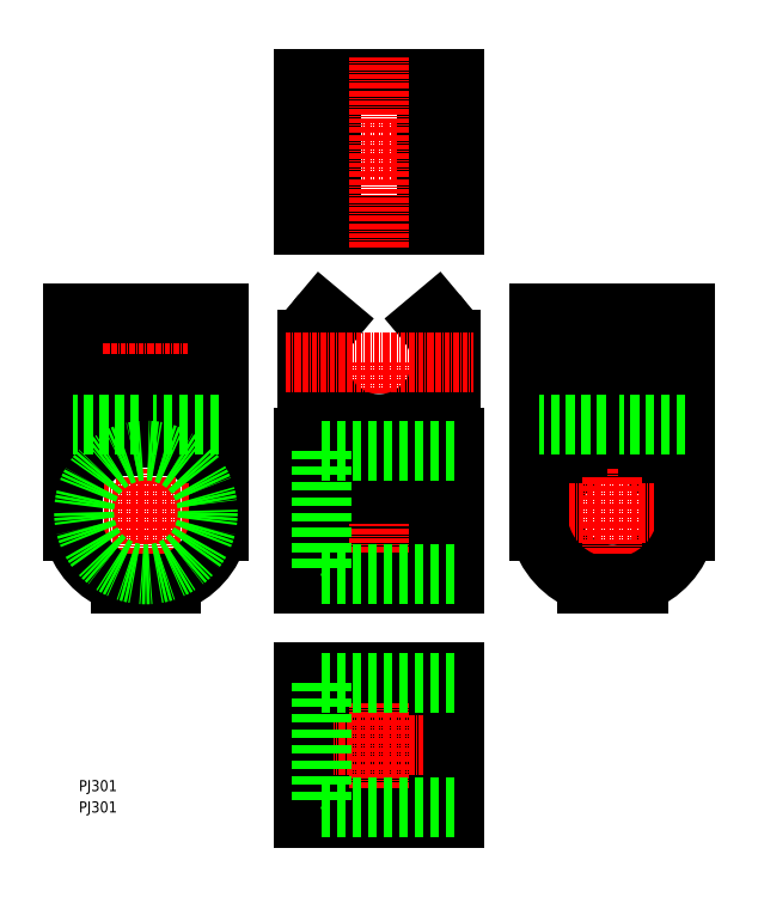
<metadata>
{"format":"dxf","ext":"dxf","renderer":"ezdxf+matplotlib","layout":"modelspace","background":"white","min_lineweight":24,"dpi":150}
</metadata>
<code>
0
SECTION
2
ENTITIES
0
LINE
8
0
10
86.25
20
19.01
30
0
11
52.25
21
19.01
31
0
0
LINE
8
0
10
86.25
20
30.49
30
0
11
52.25
21
30.49
31
0
0
LINE
8
CENTER
10
91.25
20
24.75
30
0
11
47.25
21
24.75
31
0
0
LINE
8
CENTER
10
91.25
20
77.25
30
0
11
47.25
21
77.25
31
0
0
LINE
8
0
10
86.25
20
73.16
30
0
11
52.25
21
73.16
31
0
0
LINE
8
CENTER
10
91.25
20
158.7
30
0
11
47.25
21
158.7
31
0
0
ARC
8
0
10
16.5
20
77.25
30
0
40
17
50
13.93
51
166.1
0
LINE
8
CENTER
10
16.5
20
111.2
30
0
11
16.5
21
56.25
31
0
0
LINE
8
CENTER
10
69.25
20
56.25
30
0
11
69.25
21
111.2
31
0
0
LINE
8
CENTER
10
-5
20
77.25
30
0
11
38
21
77.25
31
0
0
TEXT
8
0
10
1.35
20
9.451
30
0
40
2.5
1
PJ301
0
TEXT
8
0
10
1.35
20
14.27
30
0
40
2.5
1
PJ301
0
LINE
8
CENTER
10
69.25
20
46.25
30
0
11
69.25
21
3.25
31
0
0
LINE
8
0
10
33
20
116.2
30
0
11
-1.7e-07
21
116.2
31
0
0
LINE
8
CENTER
10
38
20
111.2
30
0
11
-5
21
111.2
31
0
0
LINE
8
0
10
8.5
20
94.25
30
0
11
-1.7e-07
21
94.25
31
0
0
LINE
8
0
10
33
20
94.25
30
0
11
24.5
21
94.25
31
0
0
LINE
8
0
10
56.23
20
142.2
30
0
11
56.23
21
175.2
31
0
0
LINE
8
0
10
53
20
142.2
30
0
11
53
21
175.2
31
0
0
LINE
8
0
10
52.25
20
142.2
30
0
11
86.25
21
142.2
31
0
0
LINE
8
0
10
52.25
20
175.2
30
0
11
86.25
21
175.2
31
0
0
ARC
8
0
10
122
20
77.25
30
0
40
17
50
13.93
51
166.1
0
CIRCLE
8
0
10
122
20
77.25
30
0
40
14
0
LINE
8
CENTER
10
122
20
111.2
30
0
11
122
21
56.25
31
0
0
LINE
8
CENTER
10
143.5
20
77.25
30
0
11
100.5
21
77.25
31
0
0
LINE
8
CENTER
10
100.5
20
111.2
30
0
11
143.5
21
111.2
31
0
0
LINE
8
0
10
105.5
20
116.2
30
0
11
138.5
21
116.2
31
0
0
LINE
8
0
10
105.5
20
94.32
30
0
11
114
21
94.32
31
0
0
LINE
8
0
10
130
20
94.32
30
0
11
138.5
21
94.32
31
0
0
LINE
8
0
10
82.27
20
142.2
30
0
11
82.27
21
175.2
31
0
0
LINE
8
0
10
85.5
20
142.2
30
0
11
85.5
21
175.2
31
0
0
LINE
8
0
10
85.5
20
94.25
30
0
11
85.5
21
116.2
31
0
0
ARC
8
0
10
69.25
20
111.3
30
0
40
17
50
17.08
51
40
0
LINE
8
0
10
82.27
20
122.2
30
0
11
79.97
21
120.2
31
0
0
ARC
8
0
10
69.25
20
111.2
30
0
40
14
50
140
51
40
0
LINE
8
0
10
58.53
20
120.2
30
0
11
56.23
21
122.2
31
0
0
ARC
8
0
10
69.25
20
111.3
30
0
40
17
50
140
51
162.9
0
LINE
8
0
10
53
20
116.2
30
0
11
53
21
94.25
31
0
0
LINE
8
0
10
86.25
20
81.34
30
0
11
70.75
21
81.34
31
0
0
LINE
8
0
10
70.75
20
81.34
30
0
11
70.75
21
94.32
31
0
0
ARC
8
0
10
69.25
20
111.2
30
0
40
17
50
275.1
51
342.9
0
LINE
8
0
10
61.25
20
94.25
30
0
11
52.25
21
94.25
31
0
0
LINE
8
0
10
52.25
20
94.25
30
0
11
52.25
21
61.25
31
0
0
LINE
8
0
10
52.25
20
61.25
30
0
11
86.25
21
61.25
31
0
0
LINE
8
0
10
86.25
20
61.25
30
0
11
86.25
21
94.25
31
0
0
LINE
8
0
10
86.25
20
94.25
30
0
11
77.25
21
94.25
31
0
0
LINE
8
0
10
86.25
20
8.25
30
0
11
52.25
21
8.25
31
0
0
LINE
8
0
10
52.25
20
8.25
30
0
11
52.25
21
41.25
31
0
0
LINE
8
0
10
52.25
20
41.25
30
0
11
86.25
21
41.25
31
0
0
LINE
8
0
10
86.25
20
41.25
30
0
11
86.25
21
8.25
31
0
0
LINE
8
0
10
86.25
20
142.2
30
0
11
86.25
21
175.2
31
0
0
LINE
8
0
10
79.97
20
175.2
30
0
11
79.97
21
142.2
31
0
0
LINE
8
0
10
33
20
73.16
30
0
11
33
21
122.2
31
0
0
LINE
8
0
10
33
20
122.2
30
0
11
-1.7e-07
21
122.2
31
0
0
LINE
8
0
10
-1.7e-07
20
122.2
30
0
11
-1.7e-07
21
73.16
31
0
0
ARC
8
0
10
16.5
20
77.25
30
0
40
17
50
193.9
51
250.3
0
LINE
8
0
10
10.76
20
61.25
30
0
11
22.24
21
61.25
31
0
0
ARC
8
0
10
16.5
20
77.25
30
0
40
17
50
289.7
51
346.1
0
ARC
8
0
10
69.25
20
111.2
30
0
40
17
50
197.1
51
264.9
0
LINE
8
0
10
67.75
20
94.32
30
0
11
67.75
21
81.34
31
0
0
LINE
8
0
10
67.75
20
81.34
30
0
11
52.25
21
81.34
31
0
0
LINE
8
0
10
15
20
94.18
30
0
11
15
21
106.3
31
0
0
LINE
8
0
10
15
20
106.3
30
0
11
-1.7e-07
21
106.3
31
0
0
LINE
8
0
10
15
20
96.25
30
0
11
8.5
21
96.25
31
0
0
LINE
8
0
10
8.5
20
96.25
30
0
11
8.5
21
92.25
31
0
0
LINE
8
0
10
33
20
106.3
30
0
11
18
21
106.3
31
0
0
LINE
8
0
10
18
20
106.3
30
0
11
18
21
94.18
31
0
0
LINE
8
0
10
18
20
96.25
30
0
11
24.5
21
96.25
31
0
0
LINE
8
0
10
24.5
20
96.25
30
0
11
24.5
21
92.25
31
0
0
LINE
8
0
10
67.75
20
92.25
30
0
11
61.25
21
92.25
31
0
0
LINE
8
0
10
61.25
20
92.25
30
0
11
61.25
21
96.25
31
0
0
LINE
8
0
10
70.75
20
92.25
30
0
11
77.25
21
92.25
31
0
0
LINE
8
0
10
77.25
20
92.25
30
0
11
77.25
21
96.25
31
0
0
LINE
8
0
10
52.25
20
175.2
30
0
11
52.25
21
142.2
31
0
0
LINE
8
0
10
58.53
20
142.2
30
0
11
58.53
21
175.2
31
0
0
LINE
8
0
10
105.5
20
73.16
30
0
11
105.5
21
122.2
31
0
0
LINE
8
0
10
105.5
20
122.2
30
0
11
138.5
21
122.2
31
0
0
LINE
8
0
10
138.5
20
122.2
30
0
11
138.5
21
73.16
31
0
0
ARC
8
0
10
122
20
77.25
30
0
40
17
50
289.7
51
346.1
0
LINE
8
0
10
127.7
20
61.25
30
0
11
116.3
21
61.25
31
0
0
ARC
8
0
10
122
20
77.25
30
0
40
17
50
193.9
51
250.3
0
LINE
8
0
10
105.5
20
106.3
30
0
11
120.5
21
106.3
31
0
0
LINE
8
0
10
120.5
20
106.3
30
0
11
120.5
21
94.18
31
0
0
LINE
8
0
10
120.5
20
96.25
30
0
11
114
21
96.25
31
0
0
LINE
8
0
10
114
20
96.25
30
0
11
114
21
92.25
31
0
0
LINE
8
0
10
123.5
20
94.18
30
0
11
123.5
21
106.3
31
0
0
LINE
8
0
10
123.5
20
106.3
30
0
11
138.5
21
106.3
31
0
0
LINE
8
0
10
123.5
20
96.25
30
0
11
130
21
96.25
31
0
0
LINE
8
0
10
130
20
96.25
30
0
11
130
21
92.25
31
0
0
LINE
8
CENTER
10
48
20
111.2
30
0
11
90.5
21
111.2
31
0
0
LINE
8
0
10
56.25
20
91.25
30
0
11
56.25
21
63.25
31
0
0
LINE
8
0
10
86.25
20
91.25
30
0
11
56.25
21
91.25
31
0
0
LINE
8
0
10
86.25
20
63.25
30
0
11
56.25
21
63.25
31
0
0
CIRCLE
8
0
10
16.5
20
77.25
30
0
40
14
0
LINE
8
0
10
33
20
97.25
30
0
11
18
21
97.25
31
0
0
LINE
8
0
10
15
20
97.25
30
0
11
-1.7e-07
21
97.25
31
0
0
LINE
8
0
10
86.25
20
10.75
30
0
11
56.25
21
10.75
31
0
0
LINE
8
0
10
86.25
20
38.75
30
0
11
56.25
21
38.75
31
0
0
LINE
8
0
10
56.25
20
38.75
30
0
11
56.25
21
10.75
31
0
0
LINE
8
0
10
138.5
20
97.25
30
0
11
123.5
21
97.25
31
0
0
LINE
8
0
10
120.5
20
97.25
30
0
11
105.5
21
97.25
31
0
0
LINE
8
CENTER
10
69.25
20
137.2
30
0
11
69.25
21
180.2
31
0
0
ENDSEC
0
EOF

</code>
